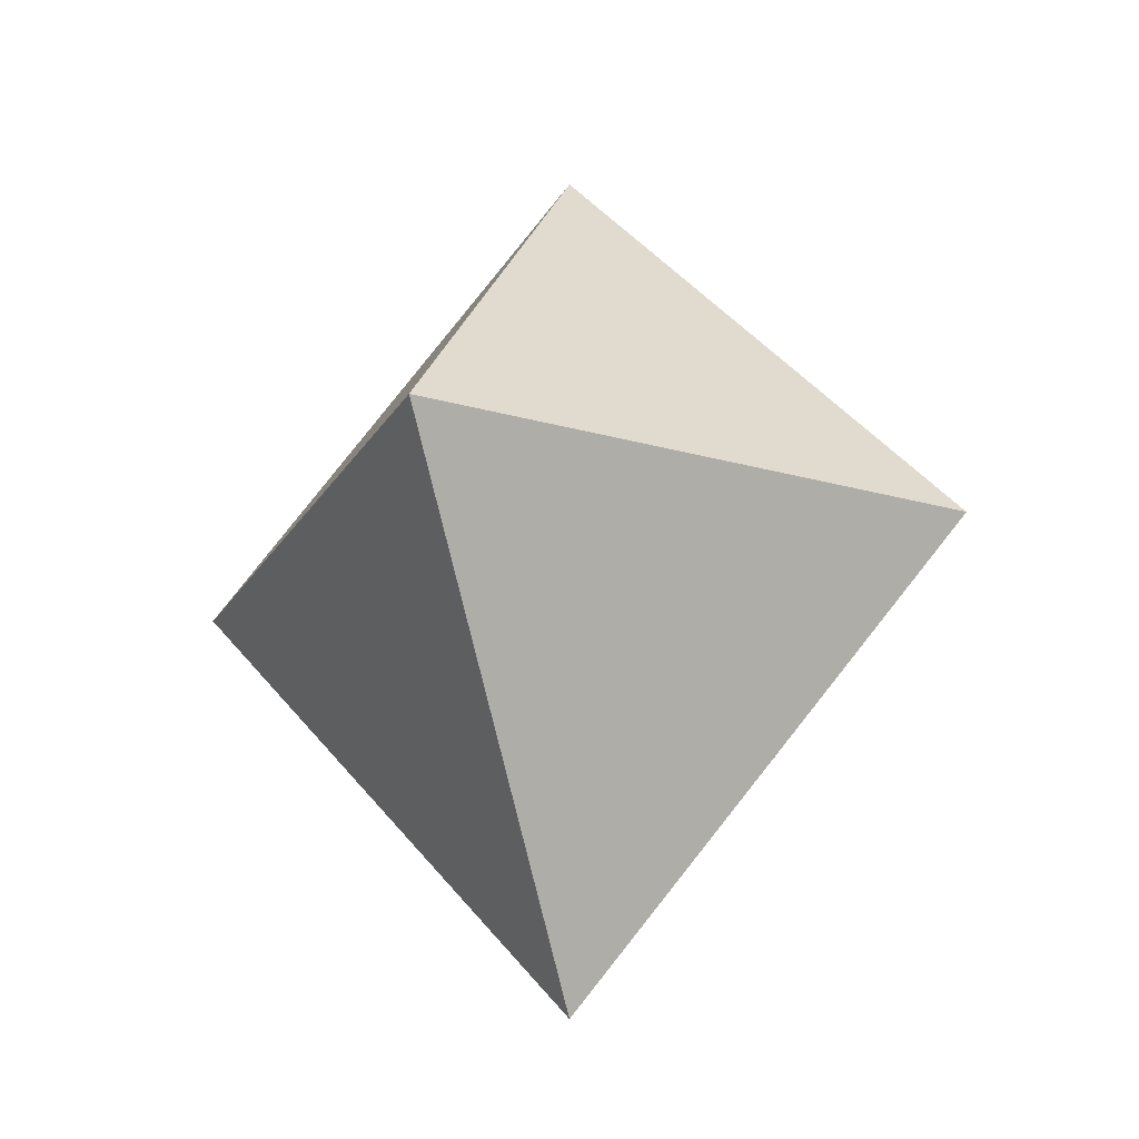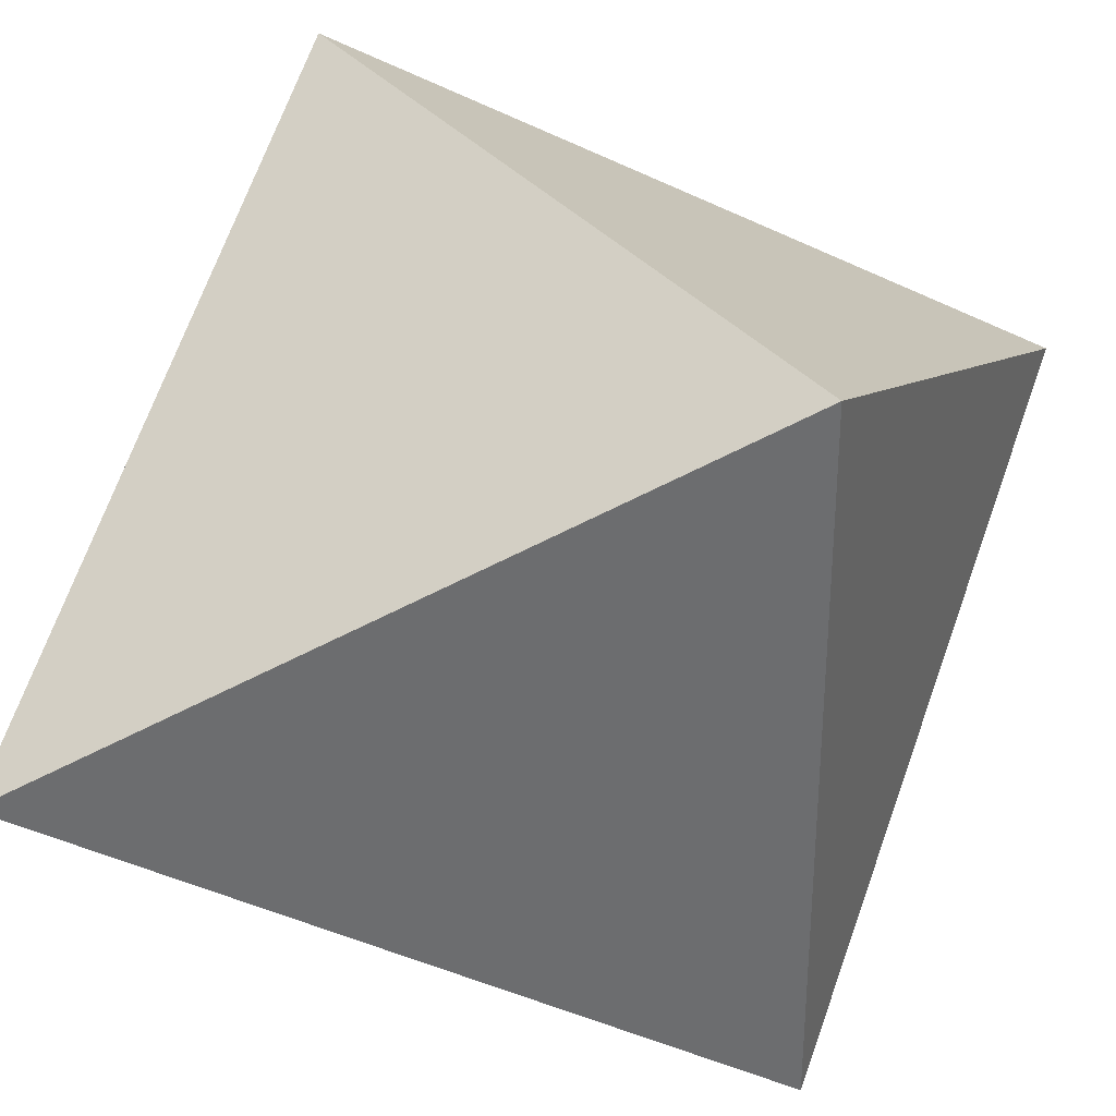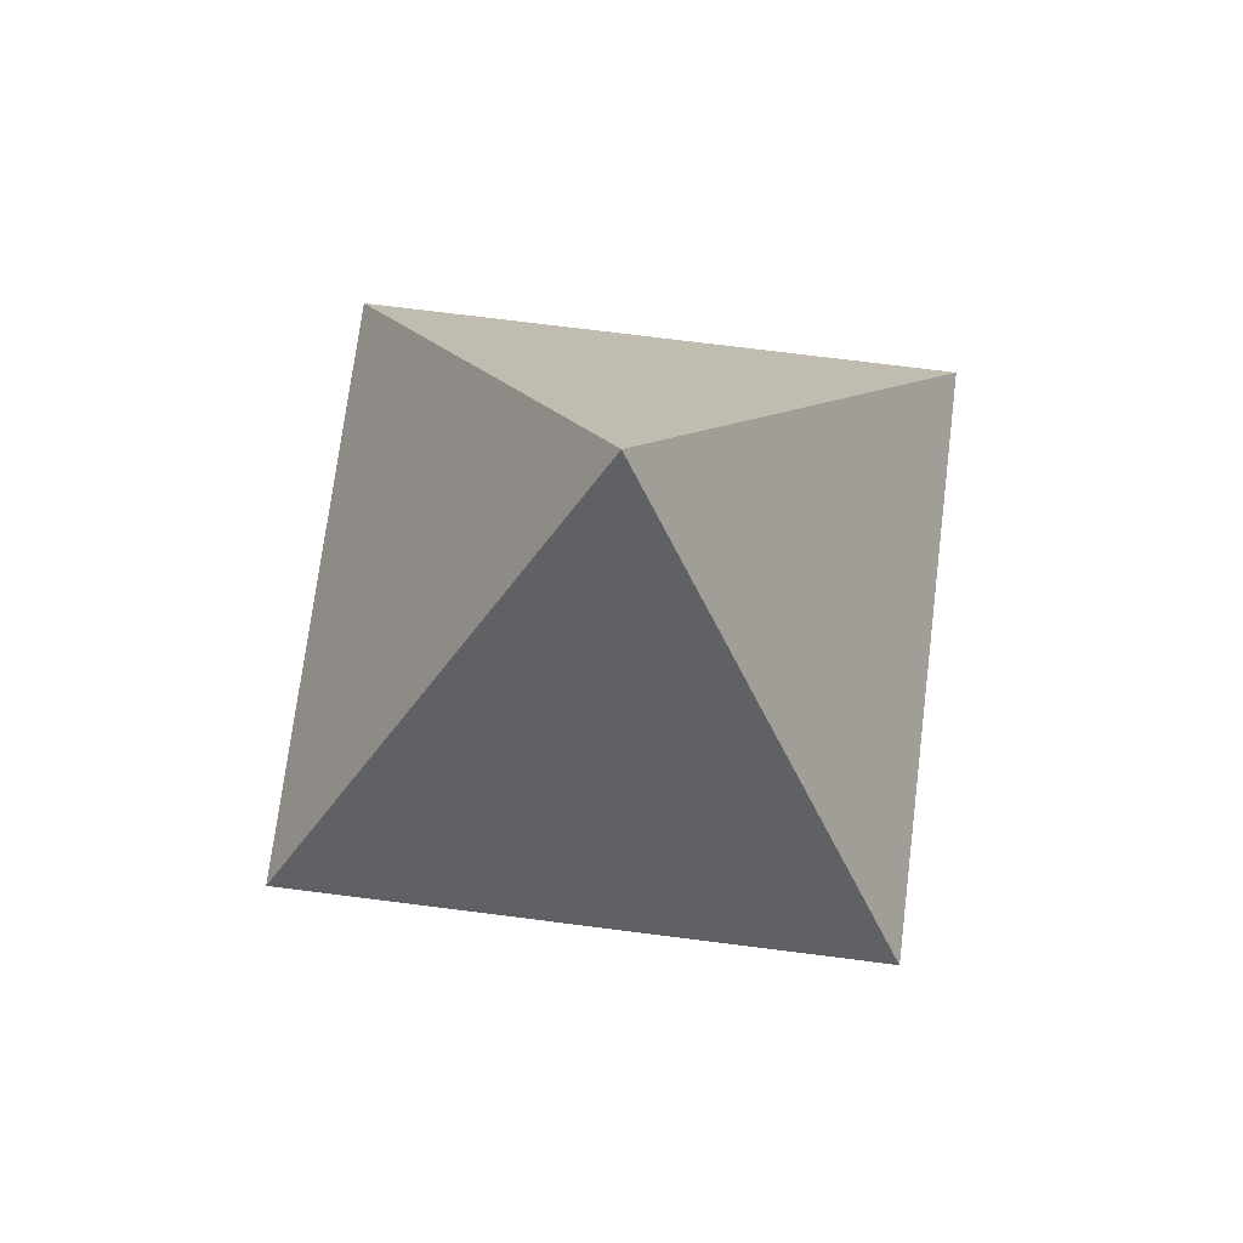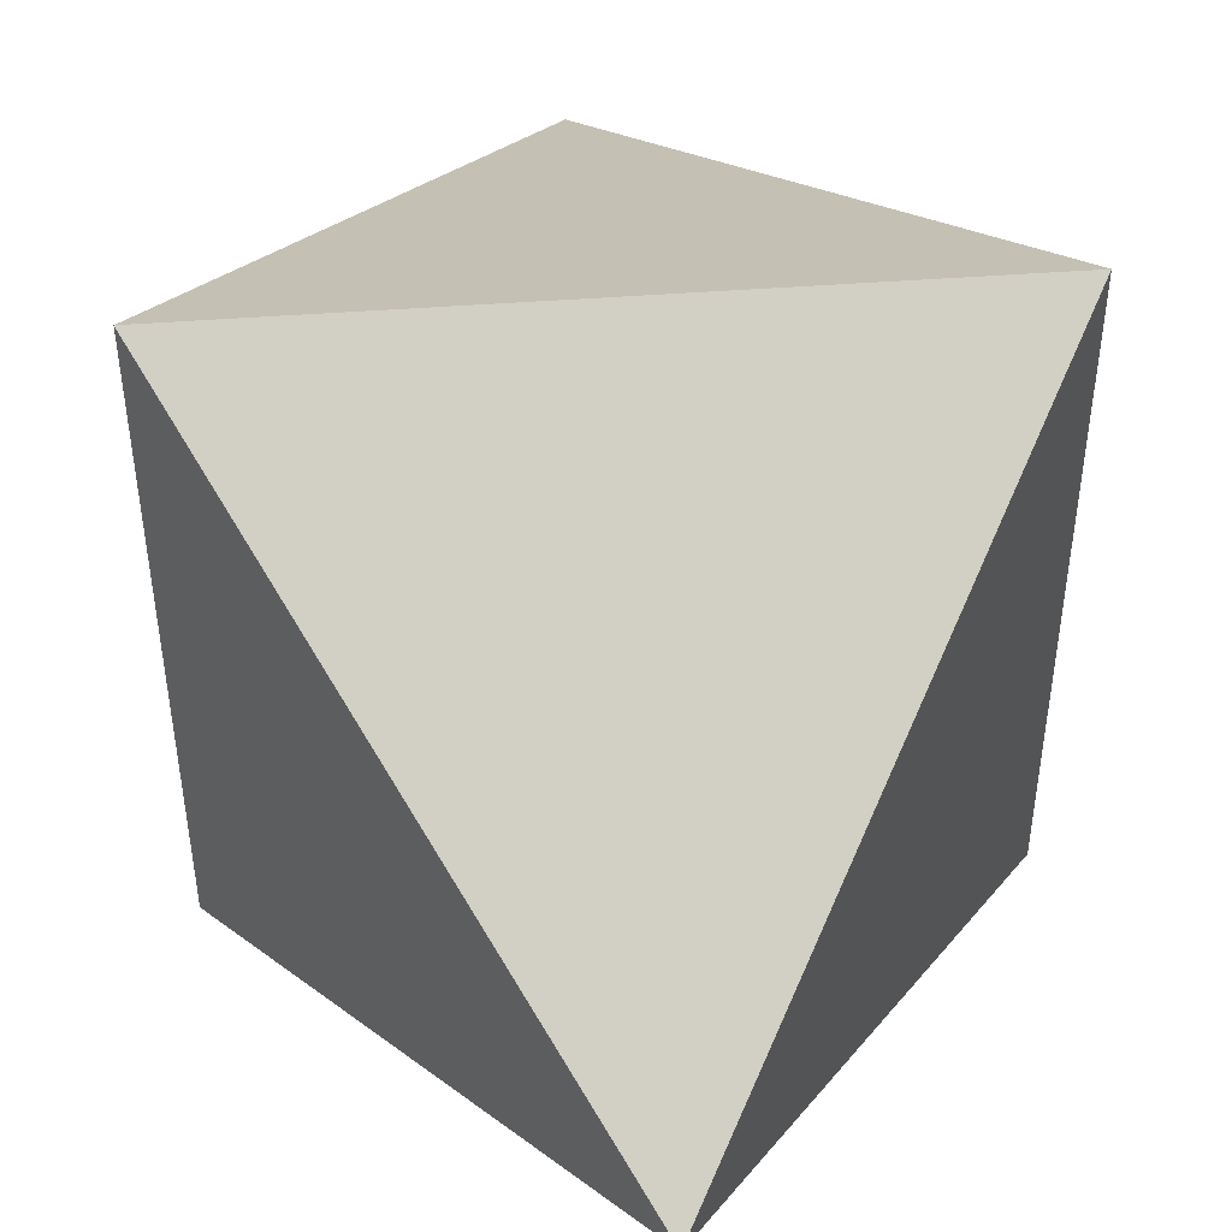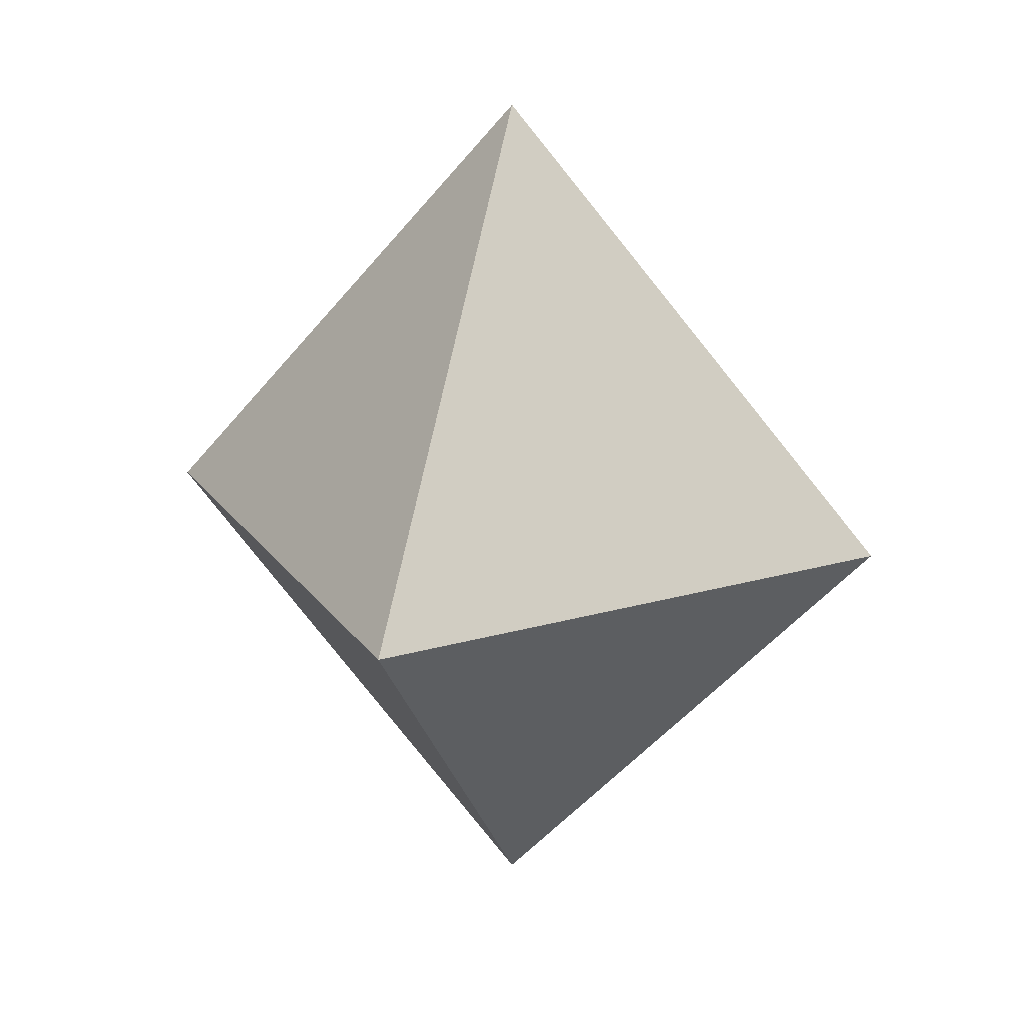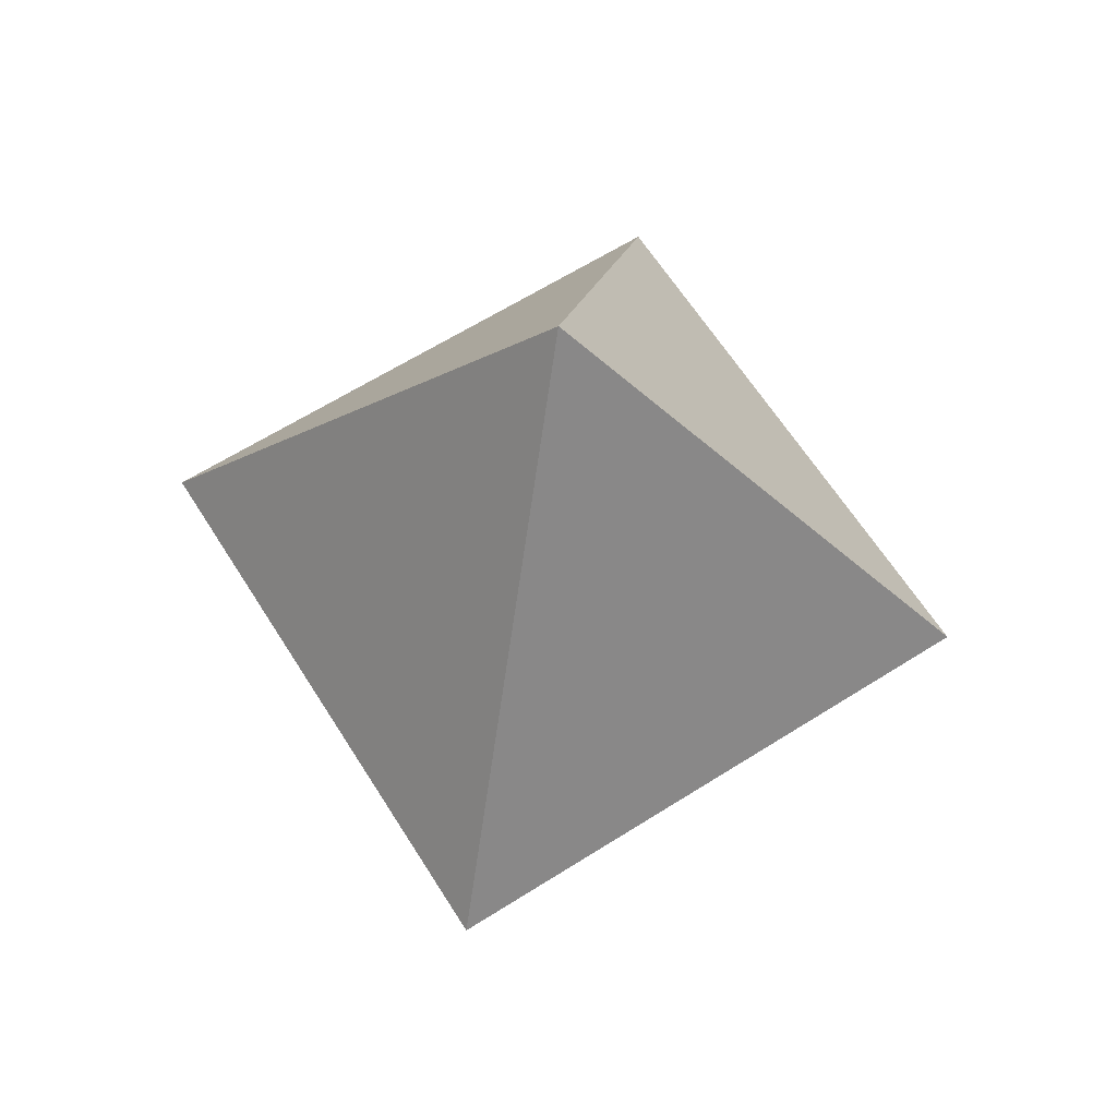
<metadata>
{"format":"obj","ext":"obj","renderer":"f3d","projection":"perspective","resolution":1024,"background":"white","views":[{"elev":-23.5,"azim":-115.0,"up":"+Y"},{"elev":36.4,"azim":54.1,"up":"+Z"},{"elev":73.5,"azim":-82.8,"up":"+Y"},{"elev":50.4,"azim":175.5,"up":"+Z"},{"elev":21.6,"azim":63.4,"up":"+Y"},{"elev":64.4,"azim":-32.4,"up":"+Y"}]}
</metadata>
<code>
o Cube.004_Cube.005
v 12.66 11.55 -27.36
v 12.66 16 -27.36
v 12.66 11.55 -27.36
v 12.66 16 -27.36
v 12.66 11.55 -27.36
v 12.66 16 -27.36
v 12.66 11.55 -27.36
v 12.66 16 -27.36
v 11.27 13.78 -25.97
v 11.27 13.78 -28.75
v 14.05 13.78 -28.75
v 14.05 13.78 -25.97
f 9 2 4 10
f 10 4 8 11
f 11 8 6 12
f 12 6 2 9
f 3 7 5 1
f 8 4 2 6
f 5 12 9 1
f 7 11 12 5
f 3 10 11 7
f 1 9 10 3

</code>
